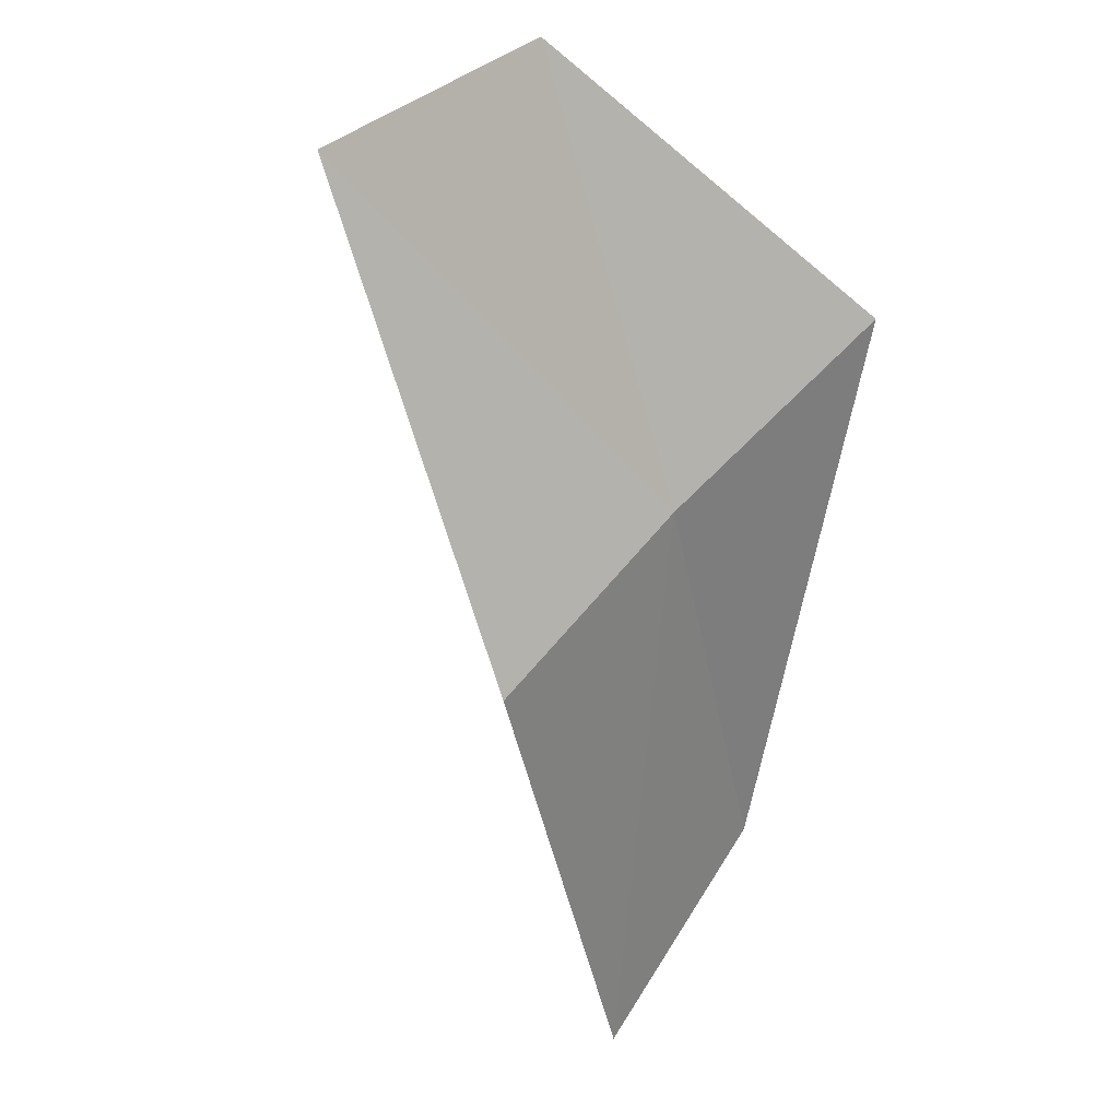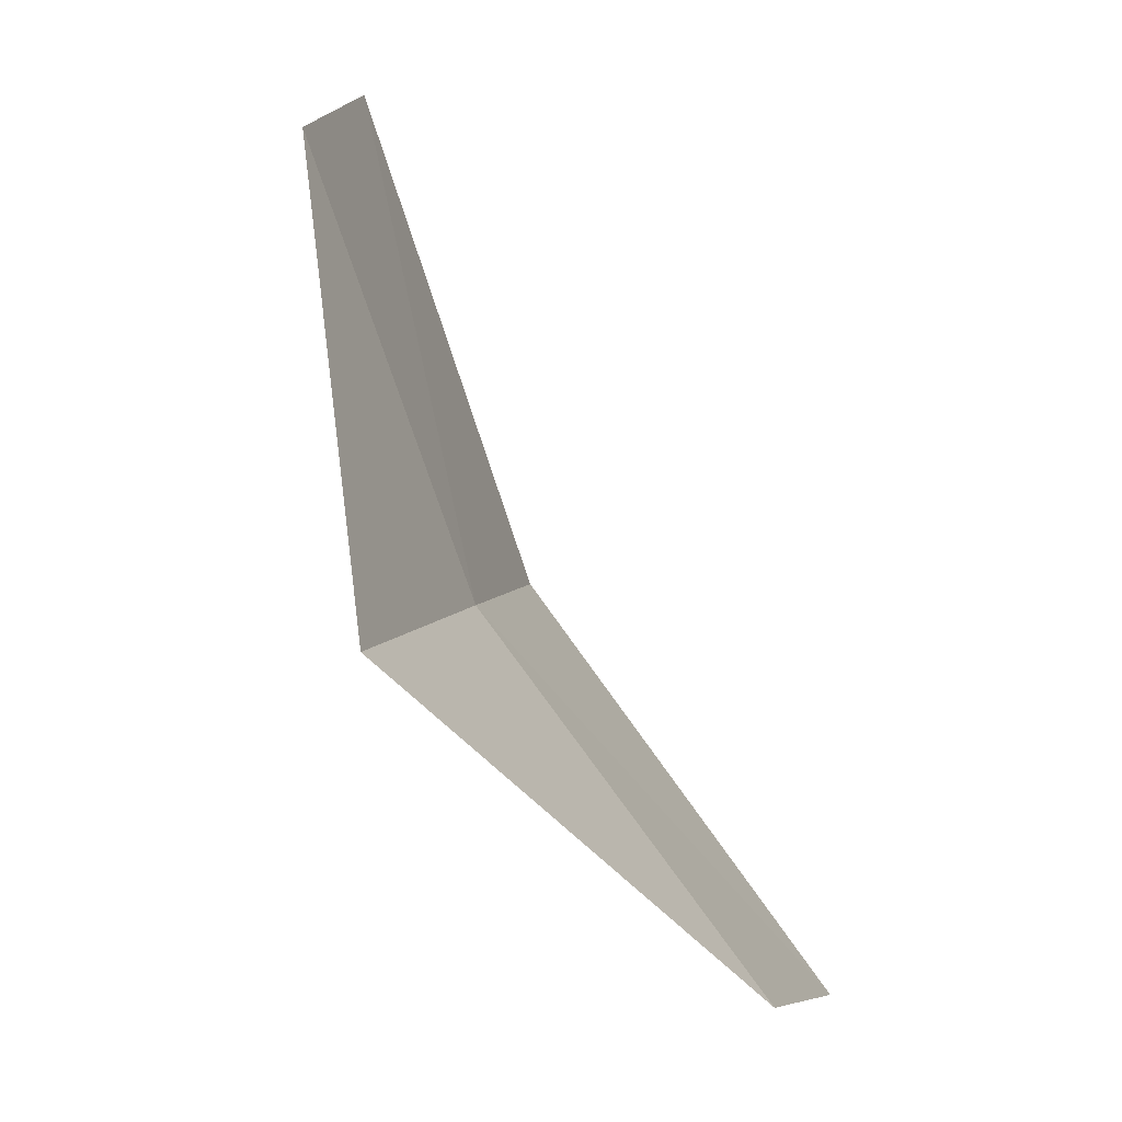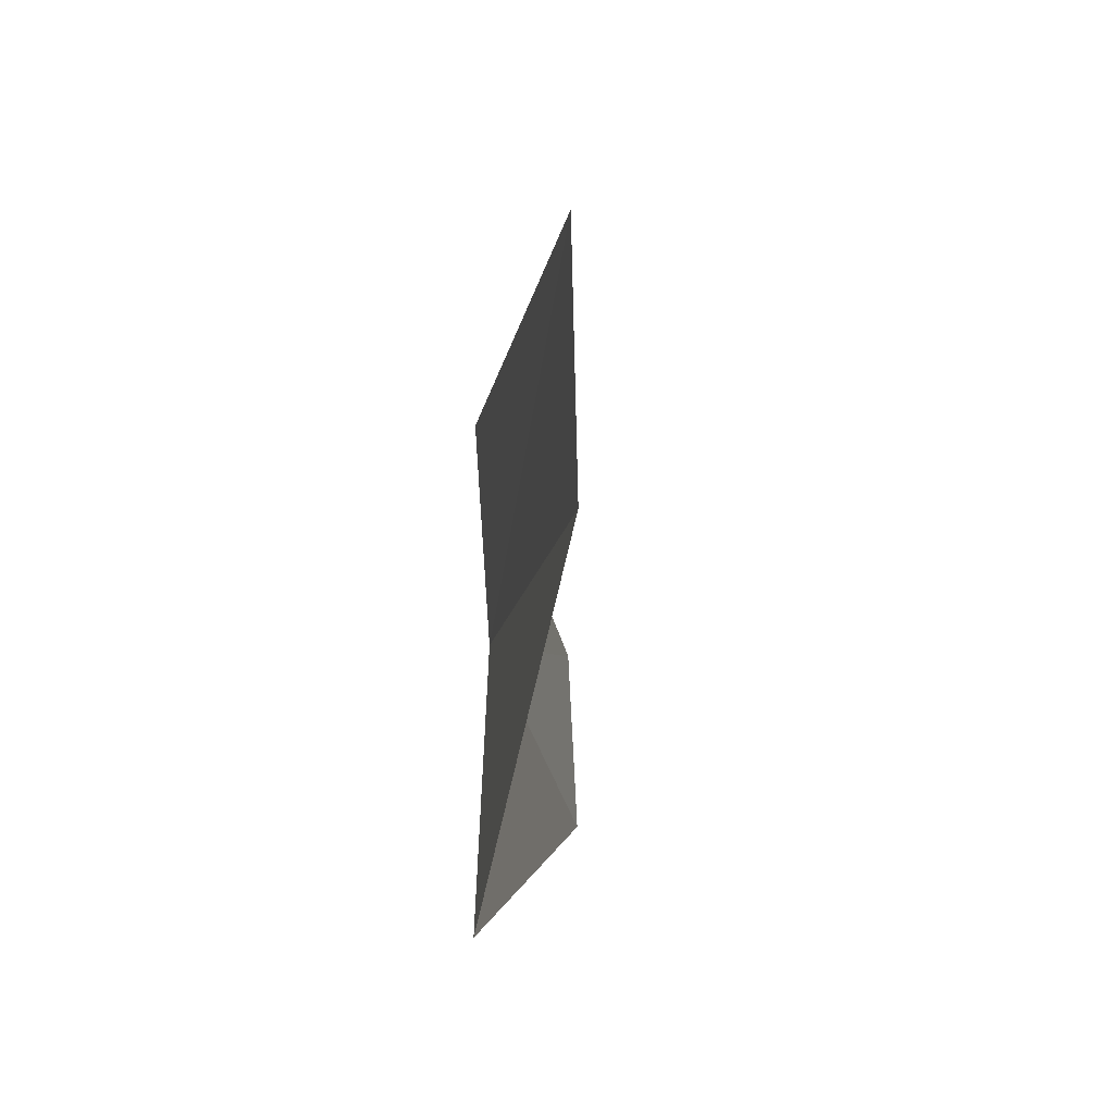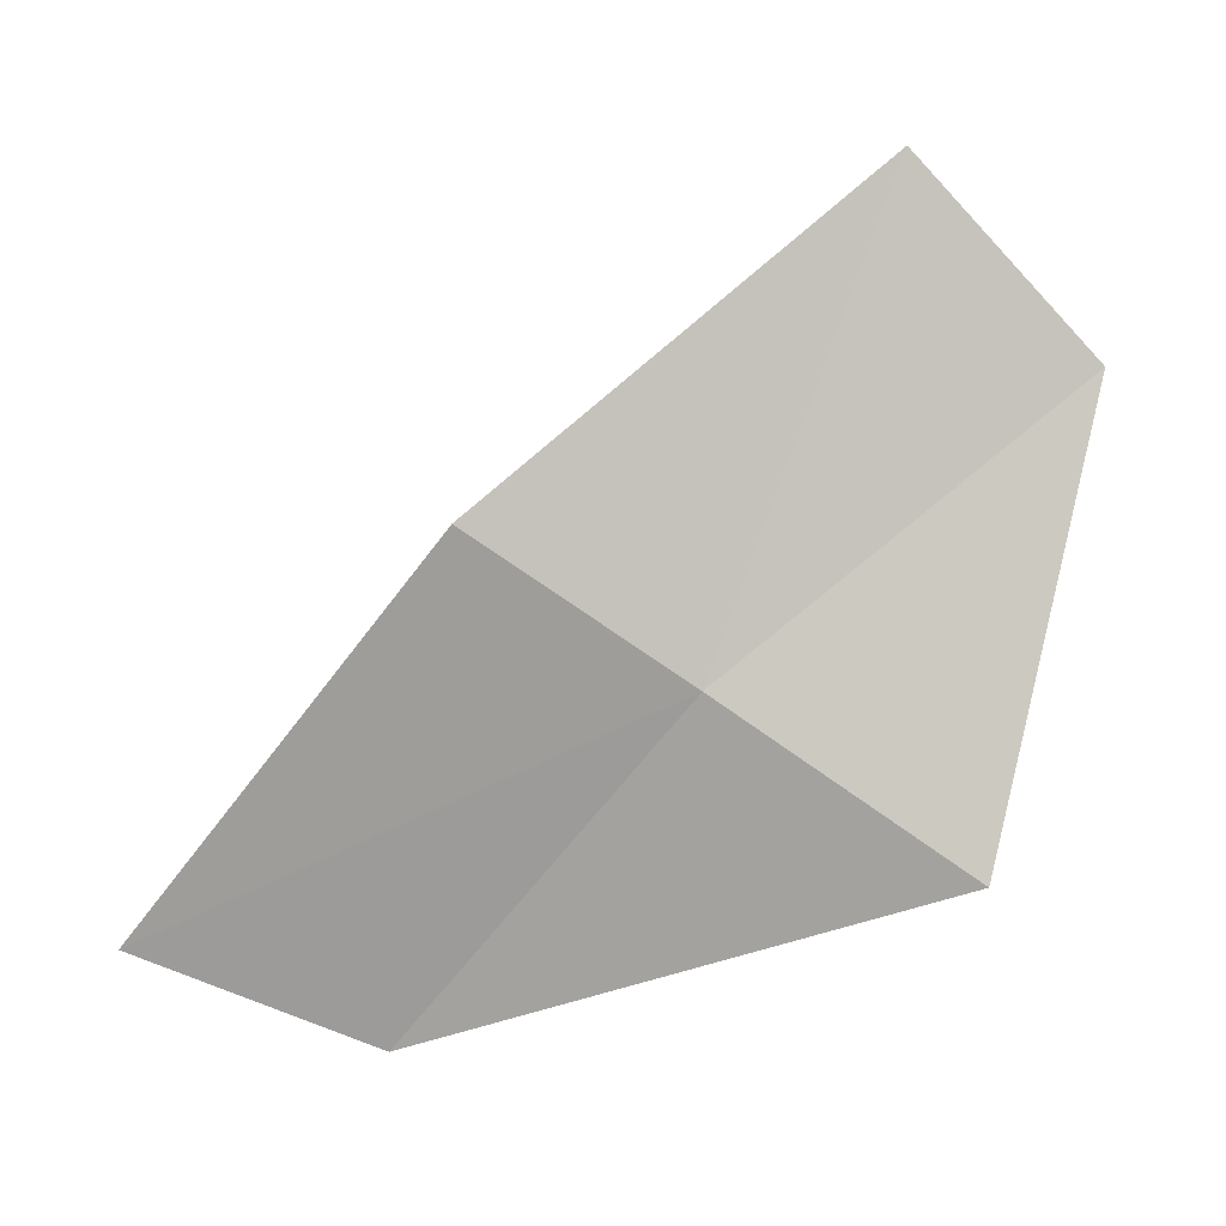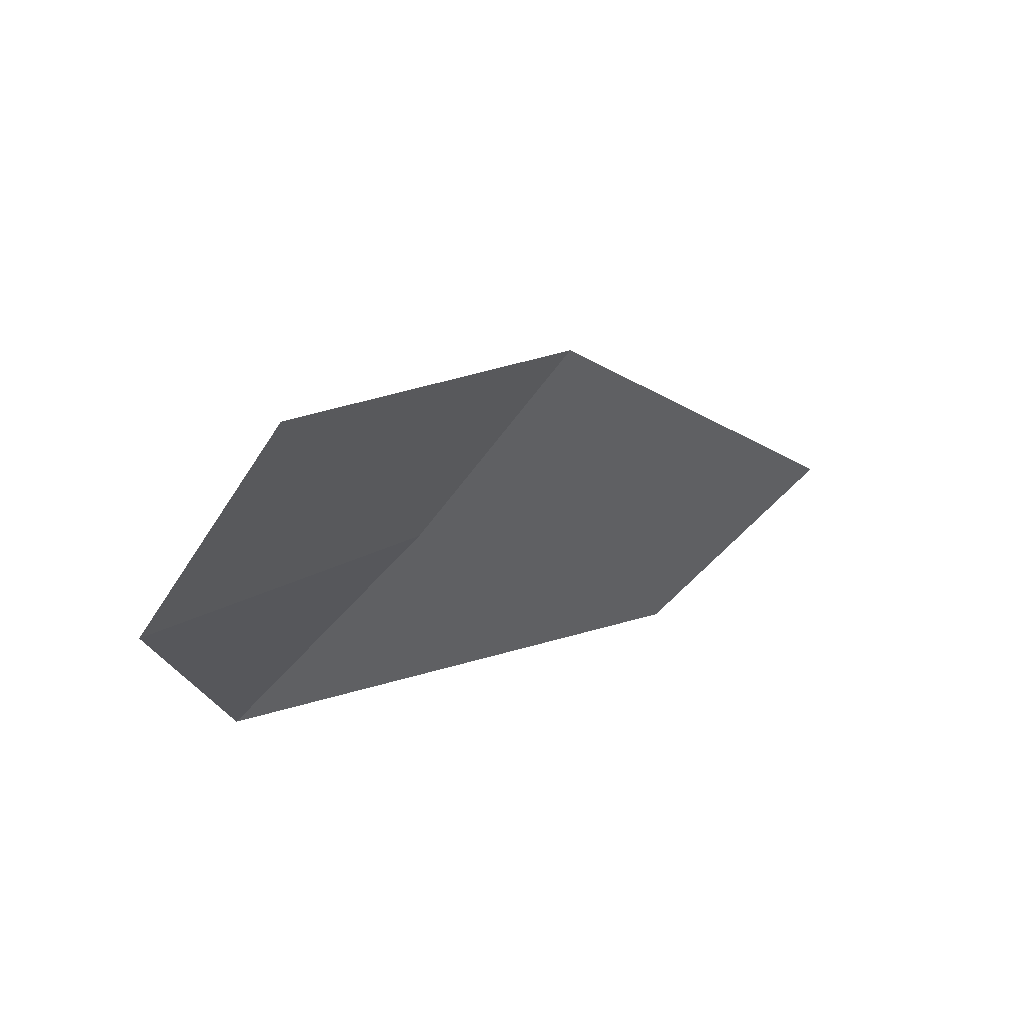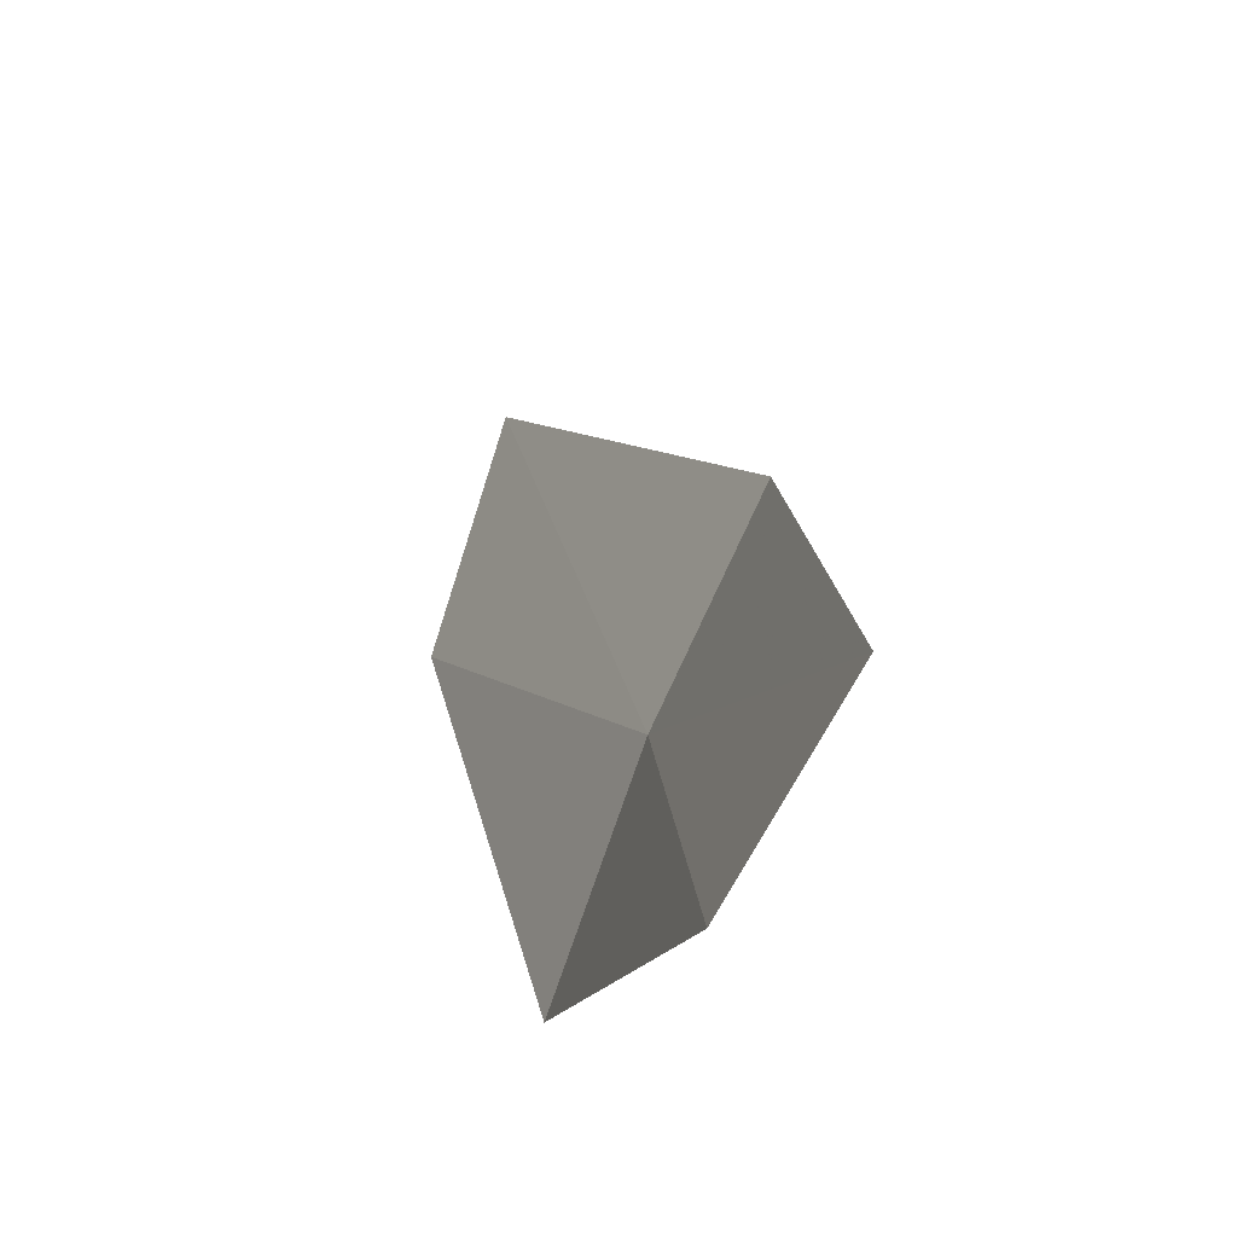
<metadata>
{"format":"obj","ext":"obj","renderer":"f3d","projection":"perspective","resolution":1024,"background":"white","views":[{"elev":-19.1,"azim":42.9,"up":"+Y"},{"elev":55.0,"azim":167.9,"up":"+Y"},{"elev":22.1,"azim":153.5,"up":"+Z"},{"elev":7.8,"azim":63.6,"up":"+Z"},{"elev":58.4,"azim":-152.6,"up":"+Z"},{"elev":-34.4,"azim":-51.1,"up":"+Z"}]}
</metadata>
<code>
v -0.05154 -0.2596 0.8694
v -0.06215 -0.2748 0.8606
v -0.05865 -0.2671 0.8572
v -0.0543 -0.2666 0.8745
v -0.04736 -0.252 0.8634
v -0.04853 -0.2472 0.879
v -0.05113 -0.2529 0.8857
f 1 3 2
f 1 2 4
f 1 4 7
f 1 7 6
f 1 5 3
f 1 6 5

</code>
